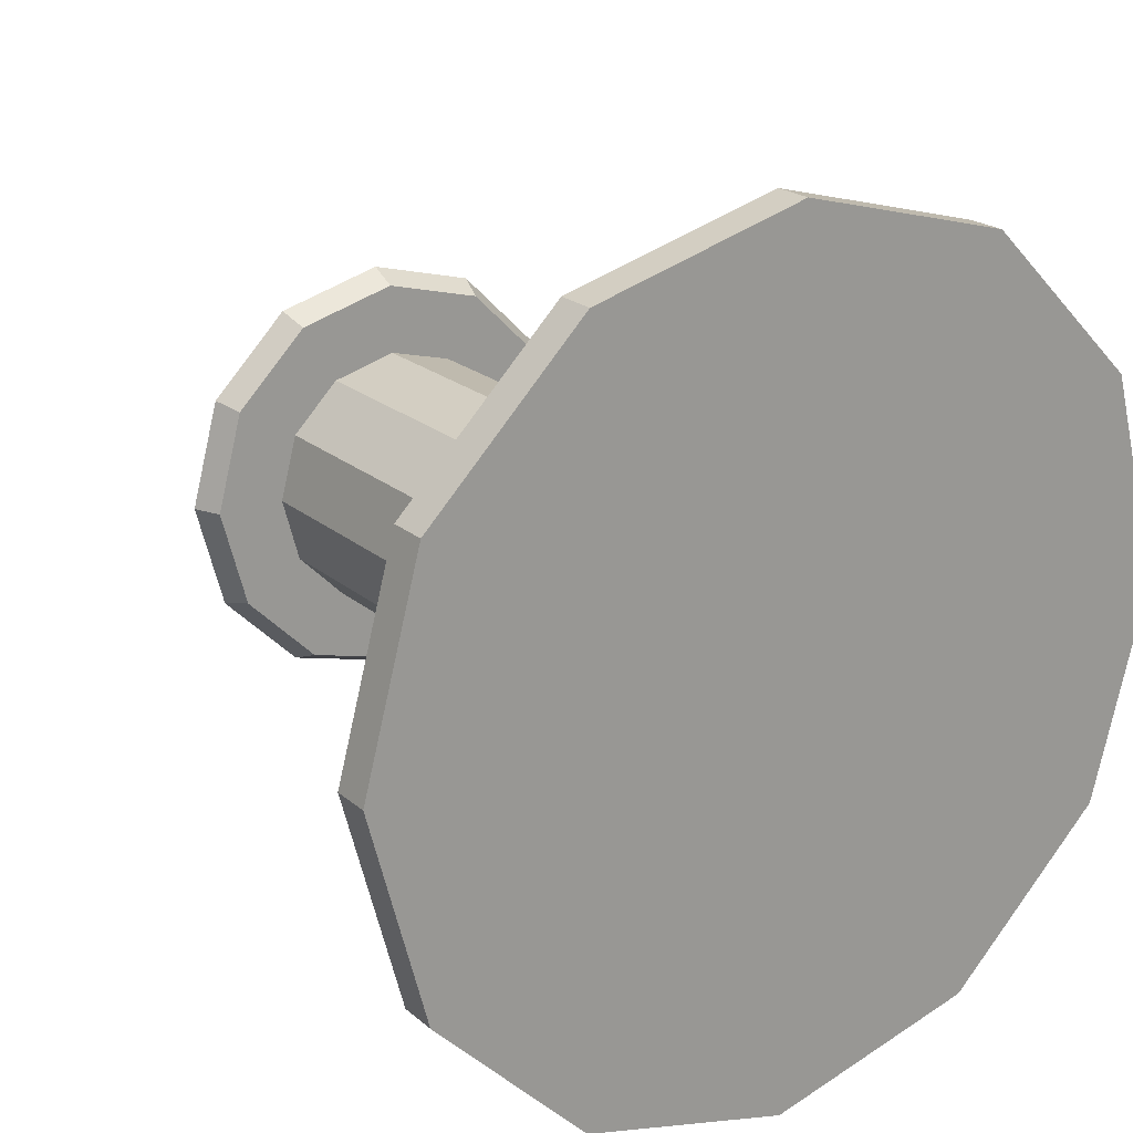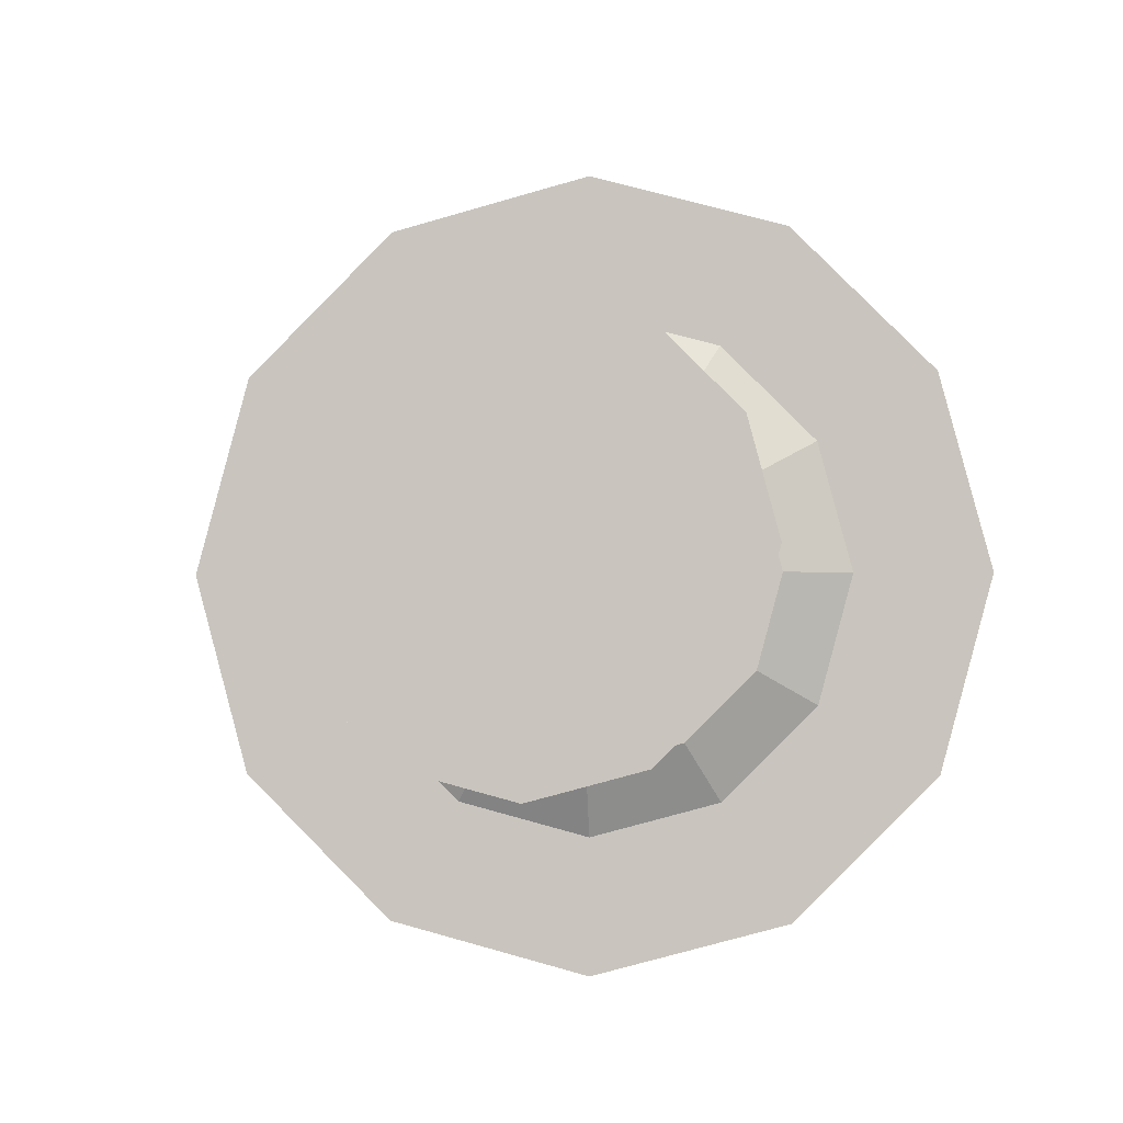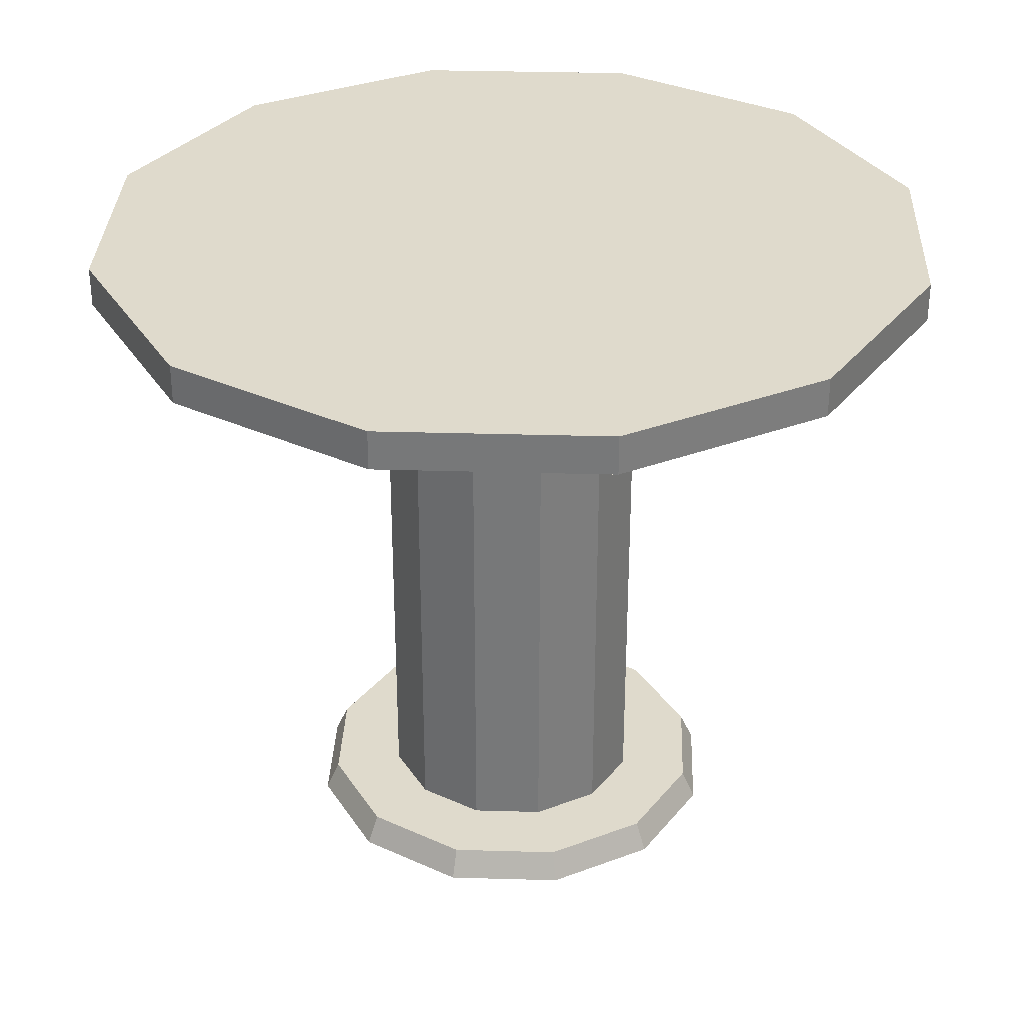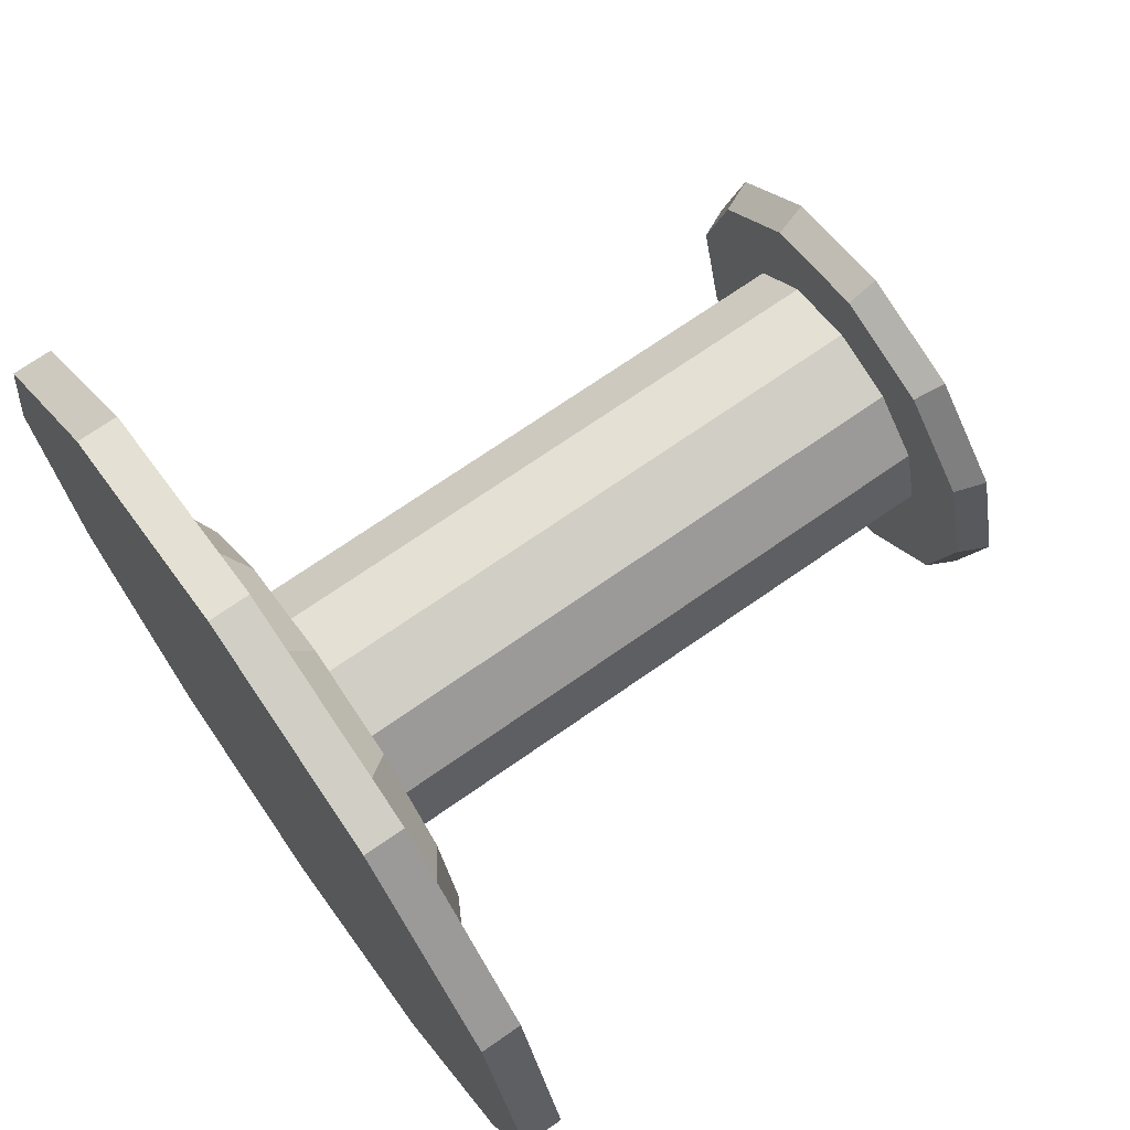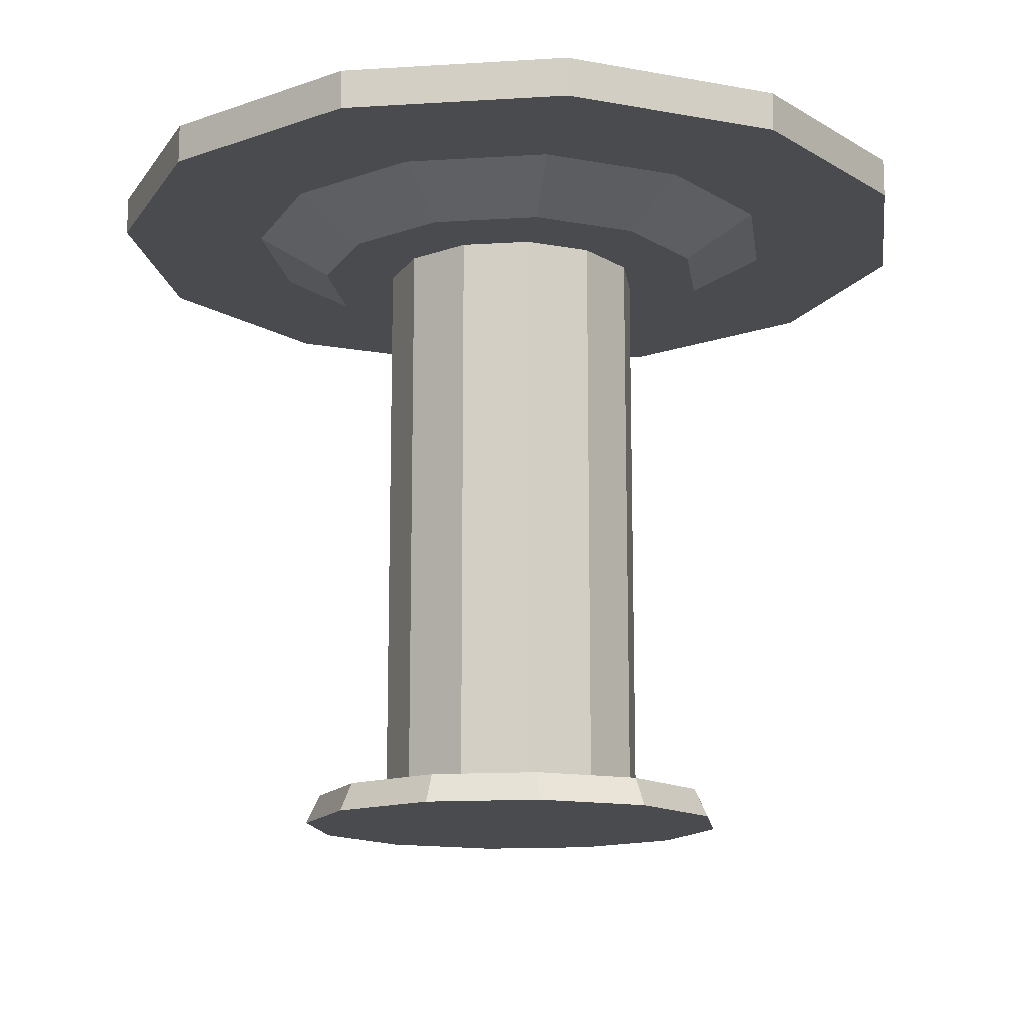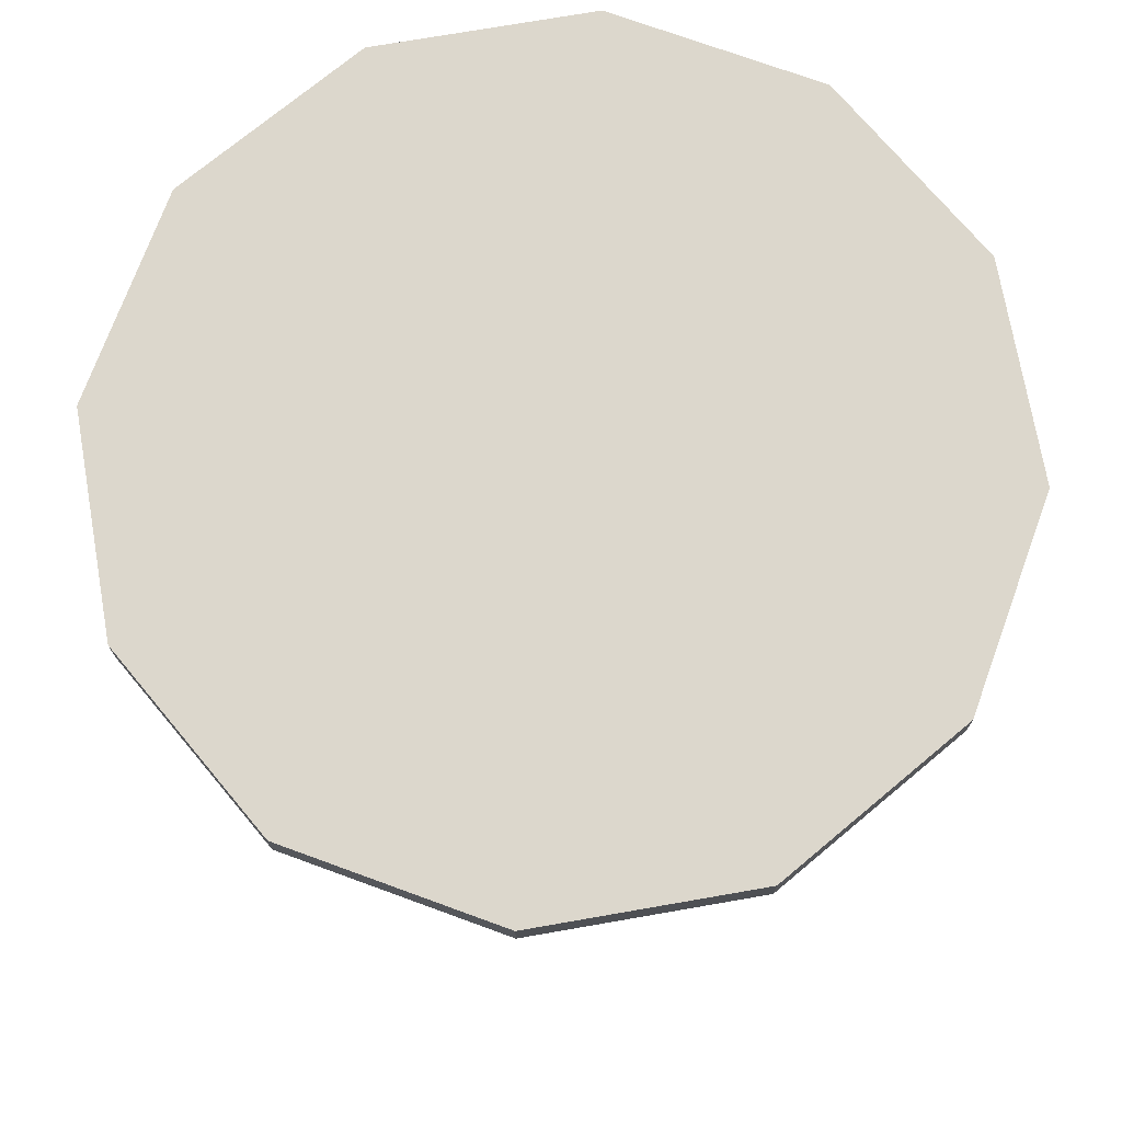
<metadata>
{"format":"obj","ext":"obj","renderer":"f3d","projection":"perspective","resolution":1024,"background":"white","views":[{"elev":21.2,"azim":145.5,"up":"+Z"},{"elev":-2.5,"azim":5.6,"up":"+Z"},{"elev":32.4,"azim":107.3,"up":"+Y"},{"elev":70.7,"azim":-125.0,"up":"+Z"},{"elev":-14.1,"azim":142.8,"up":"+Y"},{"elev":73.0,"azim":65.1,"up":"+Y"}]}
</metadata>
<code>
v -26.92 0 15.54
v -15.54 0 26.92
v -4.6e-05 0 31.08
v 15.54 0 26.92
v 26.92 0 15.54
v 31.08 0 0
v 26.92 0 -15.54
v 15.54 0 -26.92
v -4.6e-05 0 -31.08
v -15.54 0 -26.92
v -26.92 0 -15.54
v -31.08 0 0
v -4.6e-05 0 0
v -4.6e-05 98.07 0
v 9.532 86.78 -16.51
v 16.51 86.78 -9.532
v 19.06 86.78 0
v 16.51 86.78 9.532
v 9.532 86.78 16.51
v -4.6e-05 86.78 19.06
v -9.532 86.78 16.51
v -16.51 86.78 9.532
v -19.06 86.78 0
v -16.51 86.78 -9.532
v -9.532 86.78 -16.51
v -4.6e-05 86.78 -19.06
v 30.57 92.47 -52.94
v 52.94 92.47 -30.57
v 61.13 92.47 0
v 52.94 92.47 30.57
v 30.57 92.47 52.94
v -4.6e-05 92.47 61.13
v -30.57 92.47 52.94
v -52.94 92.47 30.57
v -61.13 92.47 0
v -52.94 92.47 -30.57
v -30.57 92.47 -52.94
v -4.6e-05 92.47 -61.13
v 52.94 98.07 -30.57
v 61.13 98.07 0
v 52.94 98.07 30.57
v 30.57 98.07 52.94
v -4.6e-05 98.07 61.13
v -30.57 98.07 52.94
v -52.94 98.07 30.57
v -61.13 98.07 0
v -52.94 98.07 -30.57
v -30.57 98.07 -52.94
v -4.6e-05 98.07 -61.13
v 30.57 98.07 -52.94
v 49.42 98.07 28.53
v 28.53 98.07 49.42
v -4.6e-05 98.07 57.06
v -28.53 98.07 49.42
v -49.42 98.07 28.53
v -57.06 98.07 0
v -49.42 98.07 -28.53
v -28.53 98.07 -49.42
v -4.6e-05 98.07 -57.06
v 28.53 98.07 -49.42
v 49.42 98.07 -28.53
v 57.06 98.07 0
v 34.73 92.47 -20.05
v 40.1 92.47 0
v 34.73 92.47 20.05
v 20.05 92.47 34.73
v -4.6e-05 92.47 40.1
v -20.05 92.47 34.73
v -34.73 92.47 20.05
v -40.1 92.47 0
v -34.73 92.47 -20.05
v -20.05 92.47 -34.73
v -4.6e-05 92.47 -40.1
v 20.05 92.47 -34.73
v 25.62 86.78 -14.79
v 29.58 86.78 0
v 25.62 86.78 14.79
v 14.79 86.78 25.62
v -4.6e-05 86.78 29.58
v -14.79 86.78 25.62
v -25.62 86.78 14.79
v -29.58 86.78 0
v -25.62 86.78 -14.79
v -14.79 86.78 -25.62
v -4.6e-05 86.78 -29.58
v 14.79 86.78 -25.62
v -9.532 4.109 16.51
v -16.51 4.109 9.532
v -19.06 4.109 0
v -16.51 4.109 -9.532
v -9.532 4.109 -16.51
v -4.6e-05 4.109 -19.06
v 9.532 4.109 -16.51
v 16.51 4.109 -9.532
v 19.06 4.109 0
v 16.51 4.109 9.532
v 9.532 4.109 16.51
v -4.6e-05 4.109 19.06
v -4.6e-05 4.109 29.18
v -14.59 4.109 25.27
v -25.27 4.109 14.59
v -29.18 4.109 0
v -25.27 4.109 -14.59
v -14.59 4.109 -25.27
v -4.6e-05 4.109 -29.18
v 14.59 4.109 -25.27
v 25.27 4.109 -14.59
v 29.18 4.109 0
v 25.27 4.109 14.59
v 14.59 4.109 25.27
f 1 2 100 101
f 2 3 99 100
f 3 4 110 99
f 4 5 109 110
f 5 6 108 109
f 6 7 107 108
f 7 8 106 107
f 8 9 105 106
f 9 10 104 105
f 10 11 103 104
f 11 12 102 103
f 12 1 101 102
f 2 1 13
f 3 2 13
f 4 3 13
f 5 4 13
f 6 5 13
f 7 6 13
f 8 7 13
f 9 8 13
f 10 9 13
f 11 10 13
f 12 11 13
f 1 12 13
f 14 55 54
f 14 54 53
f 14 53 52
f 14 52 51
f 14 51 62
f 14 62 61
f 14 61 60
f 14 60 59
f 14 59 58
f 14 58 57
f 14 57 56
f 14 56 55
f 16 15 86 75
f 17 16 75 76
f 18 17 76 77
f 19 18 77 78
f 20 19 78 79
f 21 20 79 80
f 22 21 80 81
f 23 22 81 82
f 24 23 82 83
f 25 24 83 84
f 26 25 84 85
f 15 26 85 86
f 28 27 50 39
f 29 28 39 40
f 30 29 40 41
f 31 30 41 42
f 32 31 42 43
f 33 32 43 44
f 34 33 44 45
f 35 34 45 46
f 36 35 46 47
f 37 36 47 48
f 38 37 48 49
f 27 38 49 50
f 40 39 61 62
f 41 40 62 51
f 42 41 51 52
f 43 42 52 53
f 44 43 53 54
f 45 44 54 55
f 46 45 55 56
f 47 46 56 57
f 48 47 57 58
f 49 48 58 59
f 50 49 59 60
f 39 50 60 61
f 64 63 28 29
f 65 64 29 30
f 66 65 30 31
f 67 66 31 32
f 68 67 32 33
f 69 68 33 34
f 70 69 34 35
f 71 70 35 36
f 72 71 36 37
f 73 72 37 38
f 74 73 38 27
f 63 74 27 28
f 76 75 63 64
f 77 76 64 65
f 78 77 65 66
f 79 78 66 67
f 80 79 67 68
f 81 80 68 69
f 82 81 69 70
f 83 82 70 71
f 84 83 71 72
f 85 84 72 73
f 86 85 73 74
f 75 86 74 63
f 88 87 21 22
f 89 88 22 23
f 90 89 23 24
f 91 90 24 25
f 92 91 25 26
f 93 92 26 15
f 94 93 15 16
f 95 94 16 17
f 96 95 17 18
f 97 96 18 19
f 98 97 19 20
f 87 98 20 21
f 100 99 98 87
f 101 100 87 88
f 102 101 88 89
f 103 102 89 90
f 104 103 90 91
f 105 104 91 92
f 106 105 92 93
f 107 106 93 94
f 108 107 94 95
f 109 108 95 96
f 110 109 96 97
f 99 110 97 98

</code>
